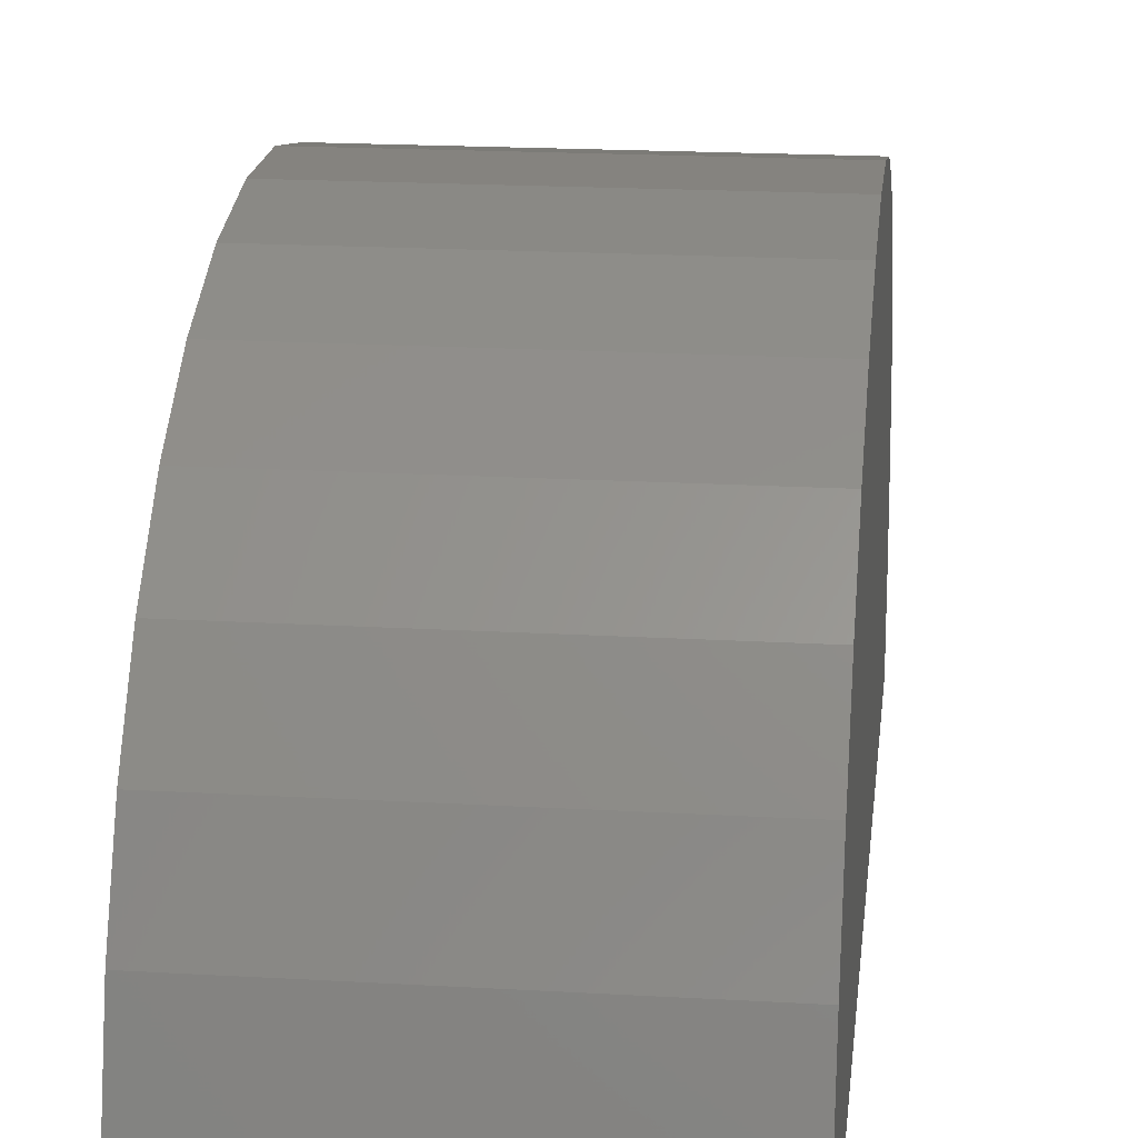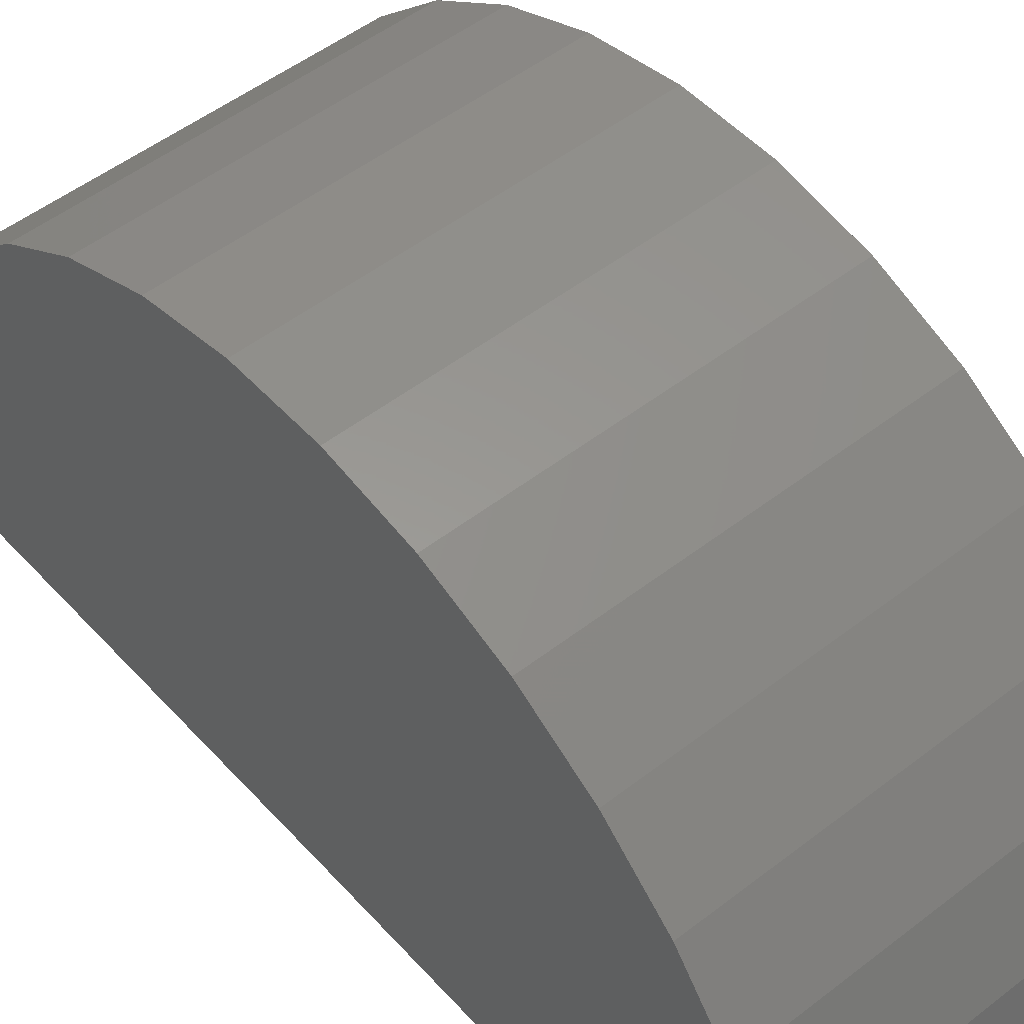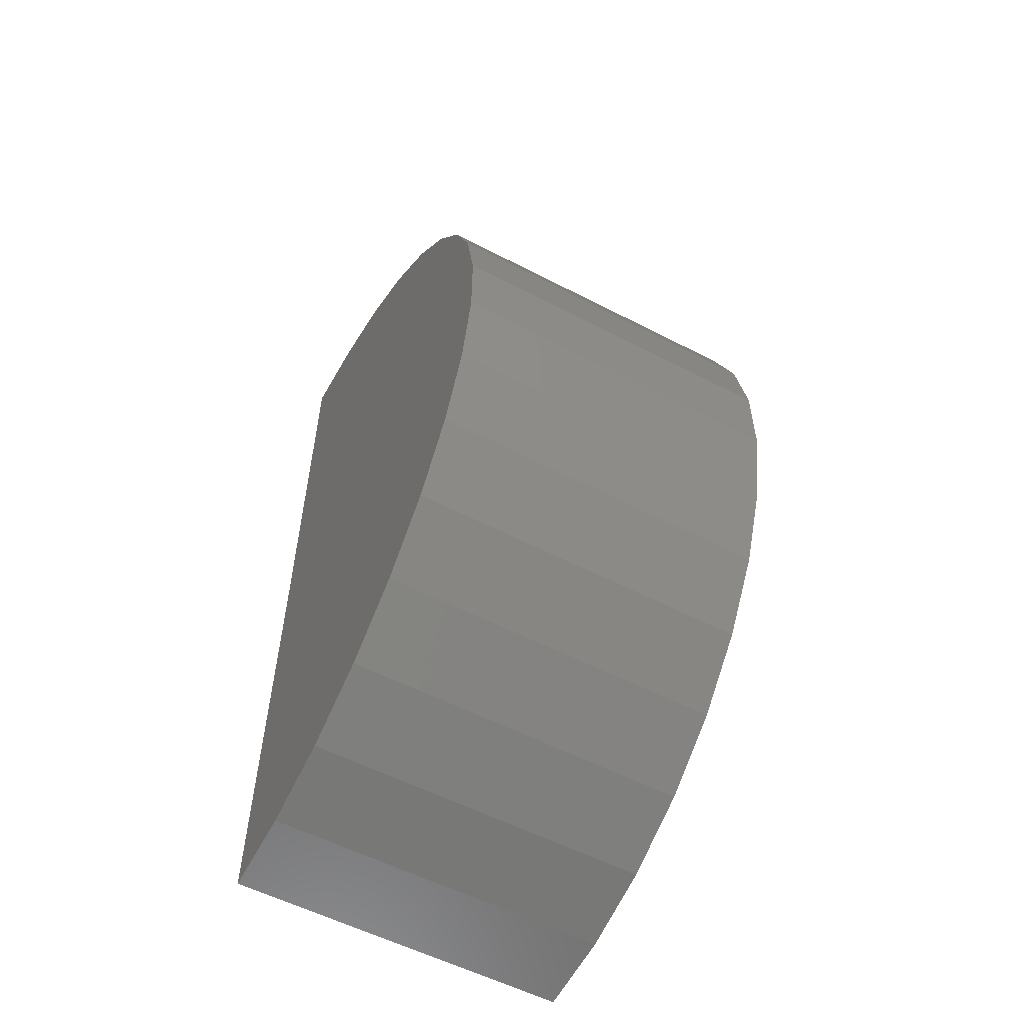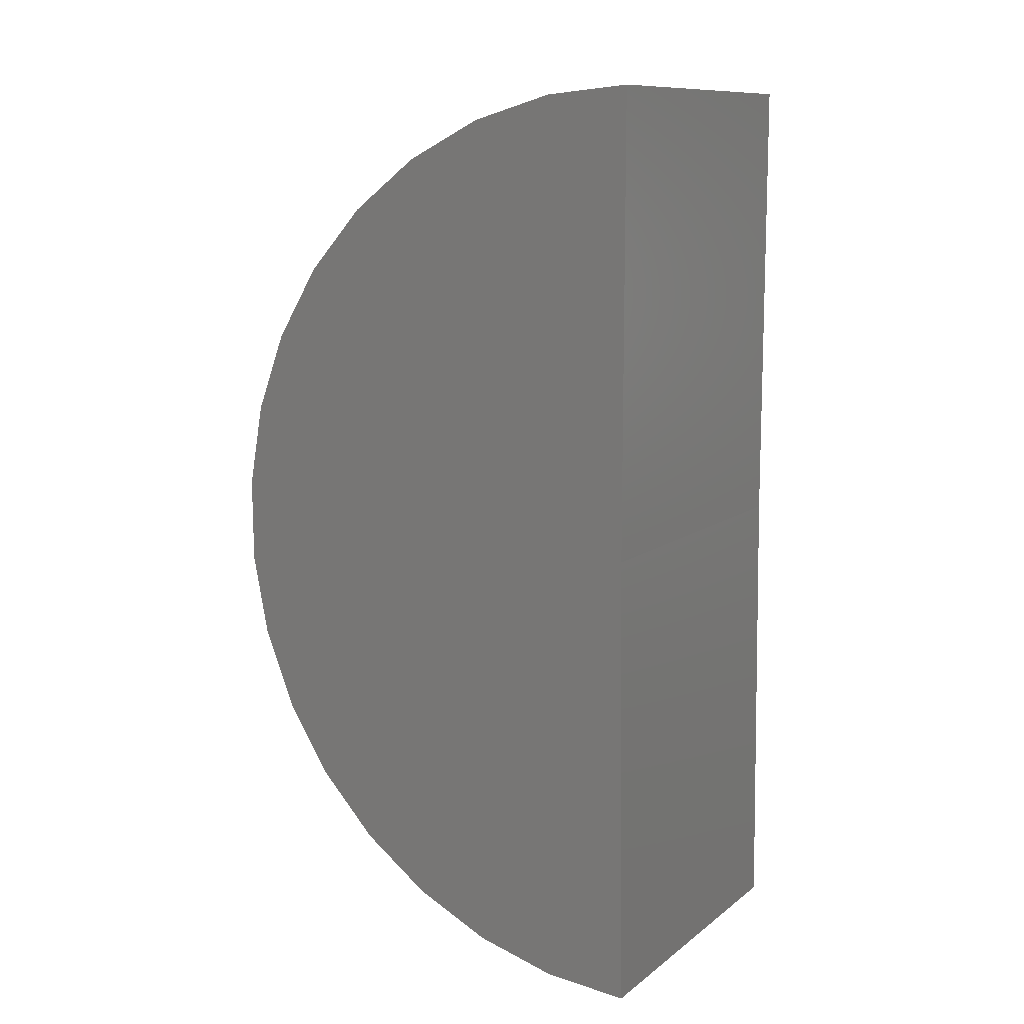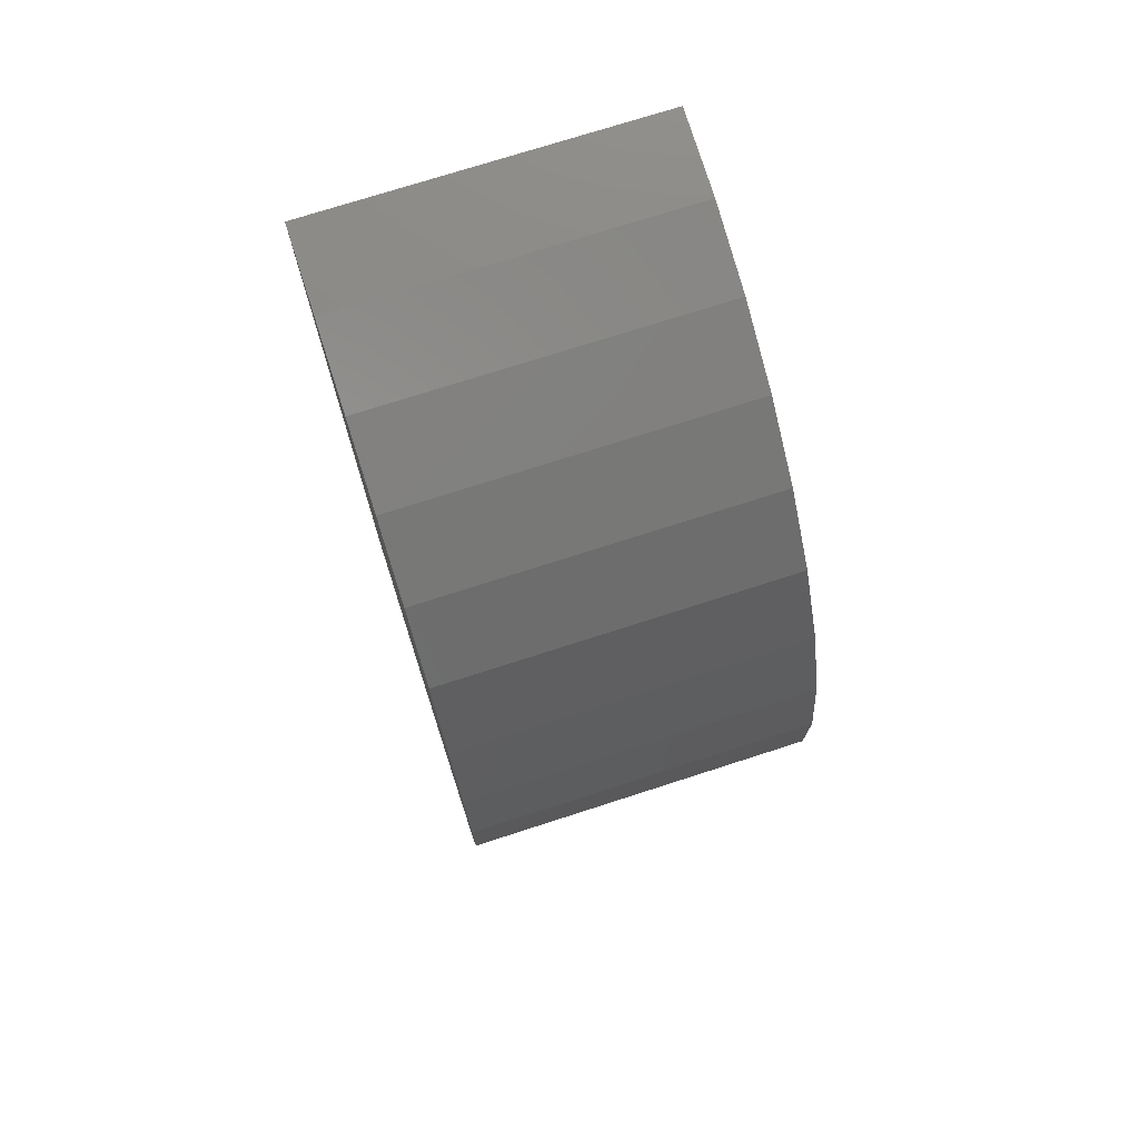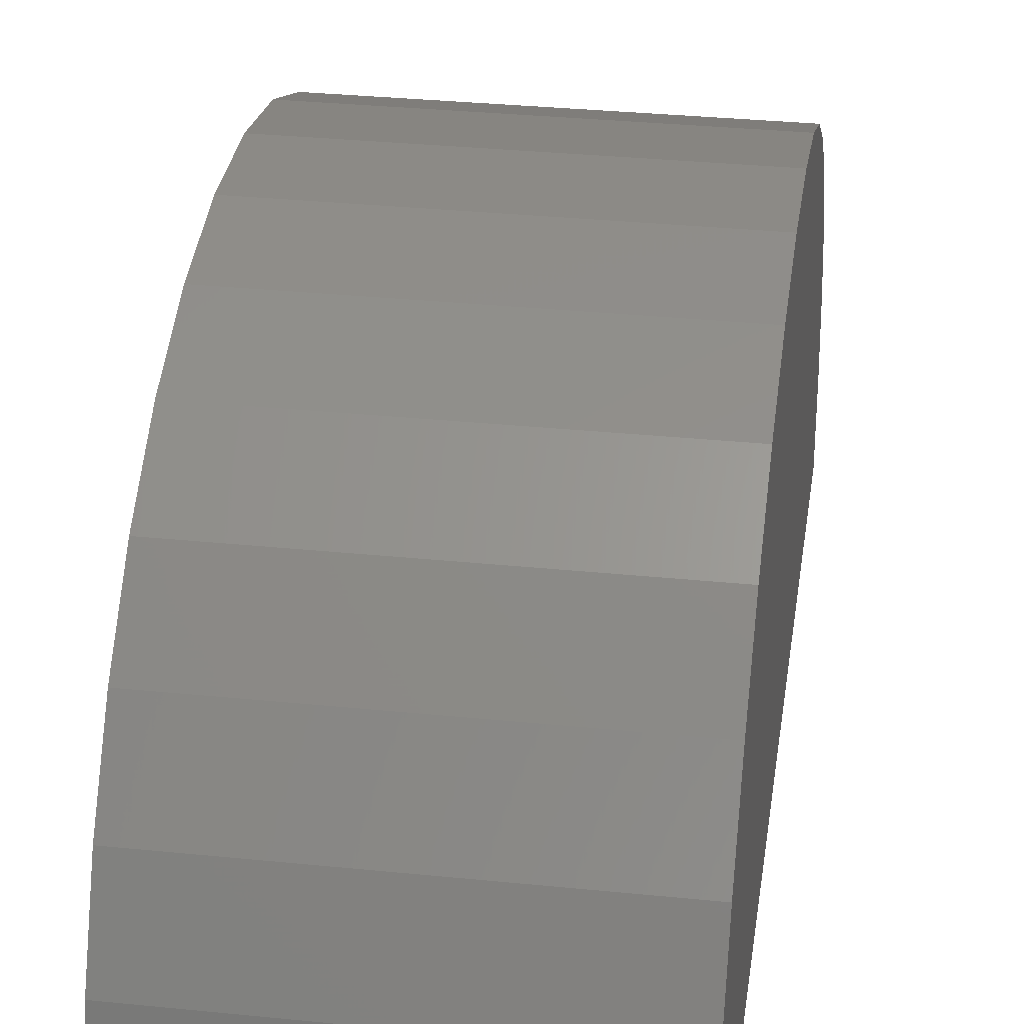
<metadata>
{"format":"stl","ext":"stl","renderer":"f3d","projection":"perspective","resolution":1024,"background":"white","views":[{"elev":19.0,"azim":-173.7,"up":"+Z"},{"elev":50.8,"azim":139.7,"up":"+Z"},{"elev":-56.6,"azim":-28.4,"up":"+Y"},{"elev":10.9,"azim":120.4,"up":"+Y"},{"elev":73.6,"azim":-17.9,"up":"+Y"},{"elev":32.3,"azim":-171.9,"up":"+Z"}]}
</metadata>
<code>
# stl→obj: 39 verts, 74 faces
v 0.1661 -0.1855 0.118
v 0.1661 -0.2074 0.1178
v 0.1661 -0.229 0.1137
v 0.1661 -0.1639 0.1141
v 0.1661 -0.2494 0.1056
v 0.1661 -0.1434 0.1062
v 0.1661 -0.2679 0.09388
v 0.1661 -0.3124 0.02041
v 0.1661 -0.3141 -0.001459
v 0.1661 -0.1957 0
v 0.1661 -0.0773 0
v 0.1661 -0.07933 0.02184
v 0.1661 -0.08536 0.04294
v 0.1661 -0.3066 0.04158
v 0.1661 -0.297 0.06132
v 0.1661 -0.09518 0.06256
v 0.1661 -0.284 0.07895
v 0.1661 -0.1084 0.08003
v 0.1661 -0.1247 0.09476
v 0.0773 -0.229 0.1137
v 0.0773 -0.2074 0.1178
v 0.0773 -0.1855 0.118
v 0.0773 -0.1639 0.1141
v 0.0773 -0.2494 0.1056
v 0.0773 -0.1434 0.1062
v 0.0773 -0.2679 0.09388
v 0.0773 -0.3124 0.02041
v 0.0773 -0.3066 0.04158
v 0.0773 -0.08536 0.04294
v 0.0773 -0.07933 0.02184
v 0.0773 -0.0773 0
v 0.0773 -0.1957 0
v 0.0773 -0.3141 -0.001459
v 0.0773 -0.1247 0.09476
v 0.0773 -0.1084 0.08003
v 0.0773 -0.284 0.07895
v 0.0773 -0.09518 0.06256
v 0.0773 -0.297 0.06132
v 0.1217 -0.1957 0
f 1 2 3
f 1 3 4
f 4 3 5
f 4 5 6
f 6 5 7
f 8 9 10
f 8 10 11
f 8 11 12
f 8 12 13
f 8 13 14
f 14 13 15
f 15 13 16
f 15 16 17
f 17 16 18
f 17 18 7
f 7 18 19
f 7 19 6
f 20 21 22
f 23 20 22
f 24 20 23
f 25 24 23
f 26 24 25
f 27 28 29
f 27 29 30
f 27 30 31
f 27 31 32
f 27 32 33
f 25 34 26
f 26 34 35
f 26 35 36
f 36 35 37
f 36 37 38
f 38 37 29
f 38 29 28
f 10 39 11
f 11 39 32
f 11 32 31
f 33 32 9
f 9 32 39
f 9 39 10
f 33 9 27
f 27 9 8
f 27 8 28
f 28 8 14
f 28 14 38
f 38 14 15
f 38 15 36
f 36 15 17
f 36 17 26
f 26 17 7
f 26 7 24
f 24 7 5
f 24 5 20
f 20 5 3
f 20 3 21
f 21 3 2
f 21 2 22
f 22 2 1
f 22 1 23
f 23 1 4
f 23 4 25
f 25 4 6
f 25 6 34
f 34 6 19
f 34 19 35
f 35 19 18
f 35 18 37
f 37 18 16
f 37 16 29
f 29 16 13
f 29 13 30
f 30 13 12
f 30 12 31
f 31 12 11

</code>
